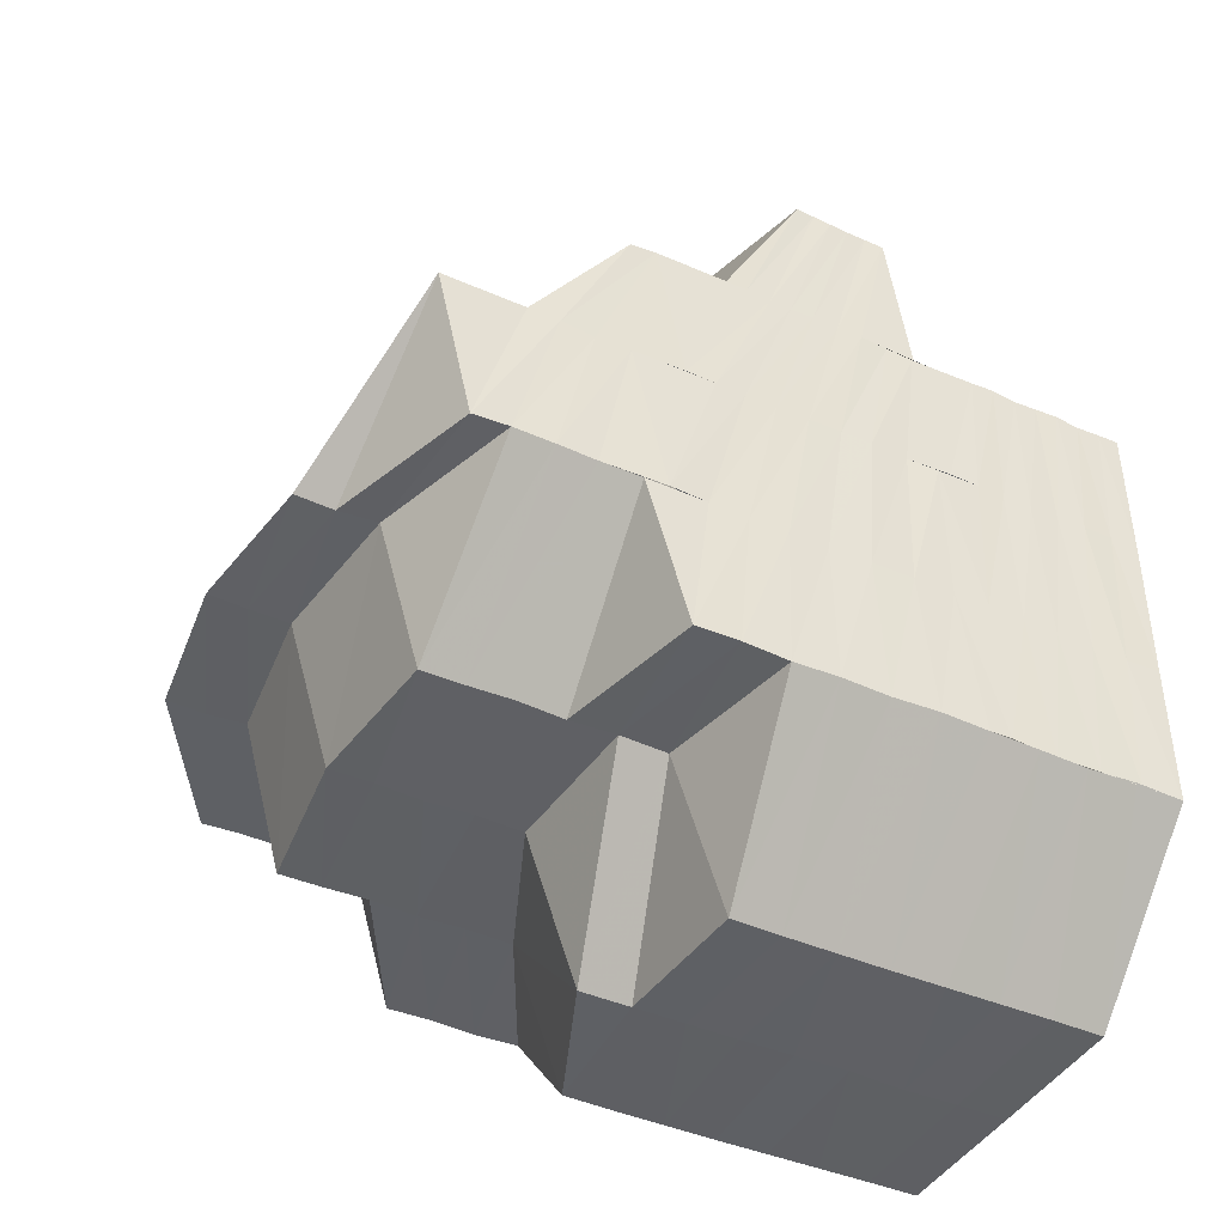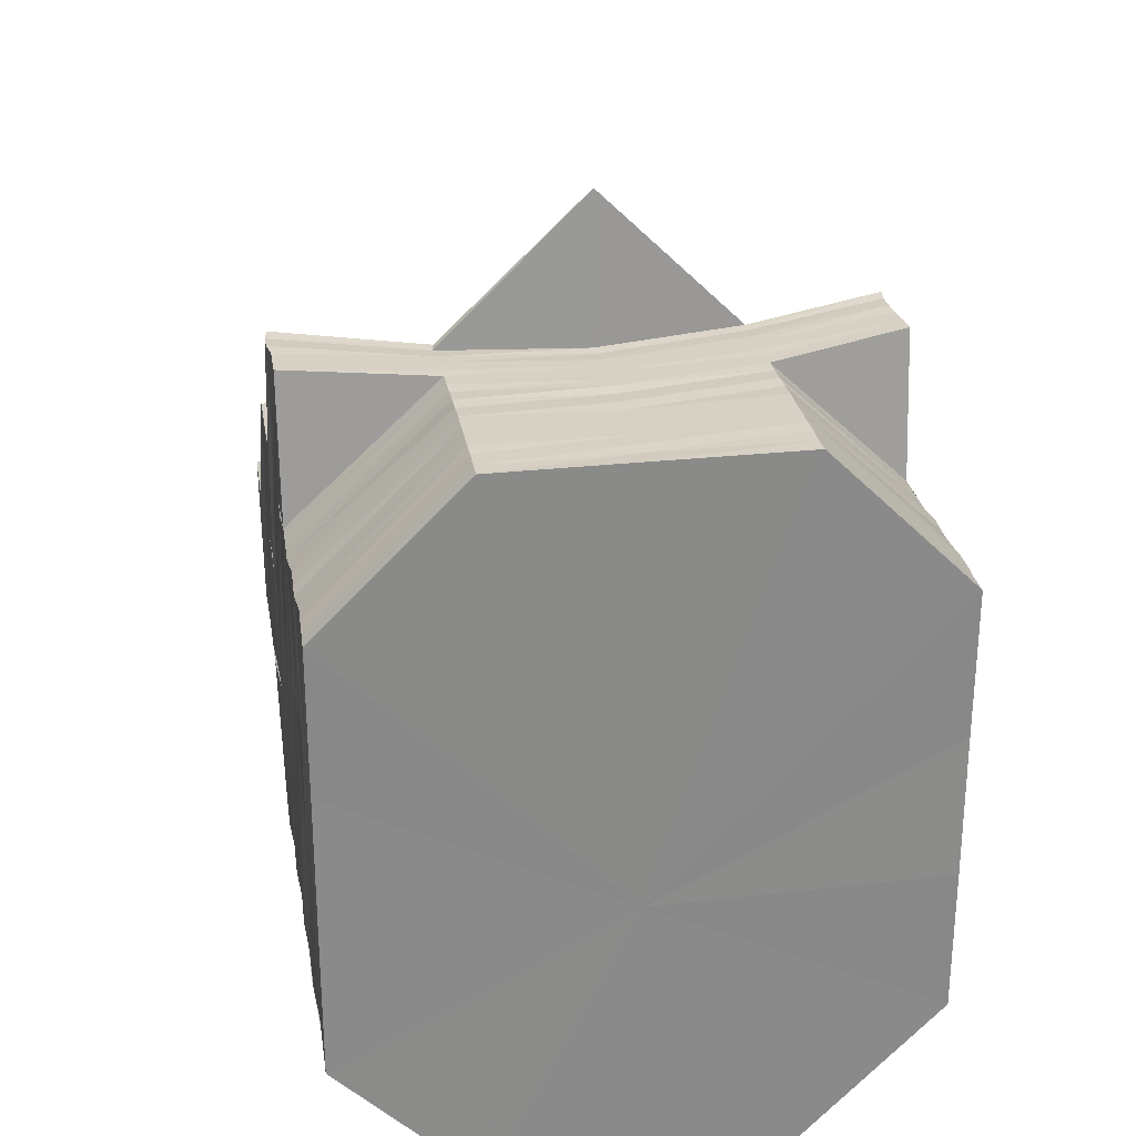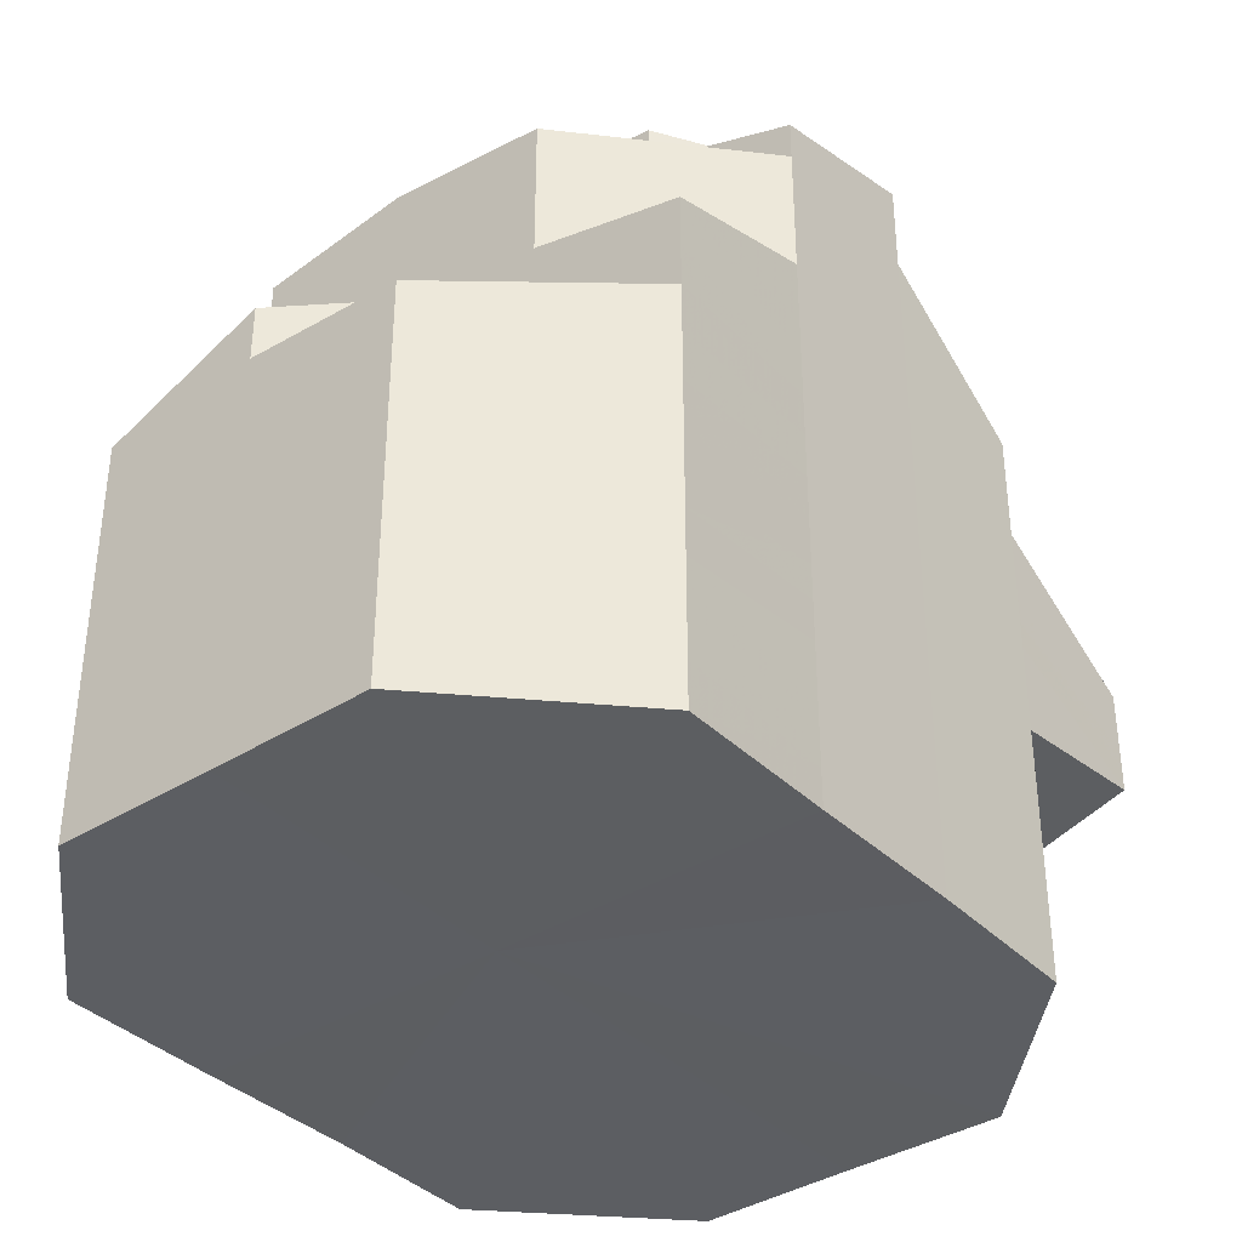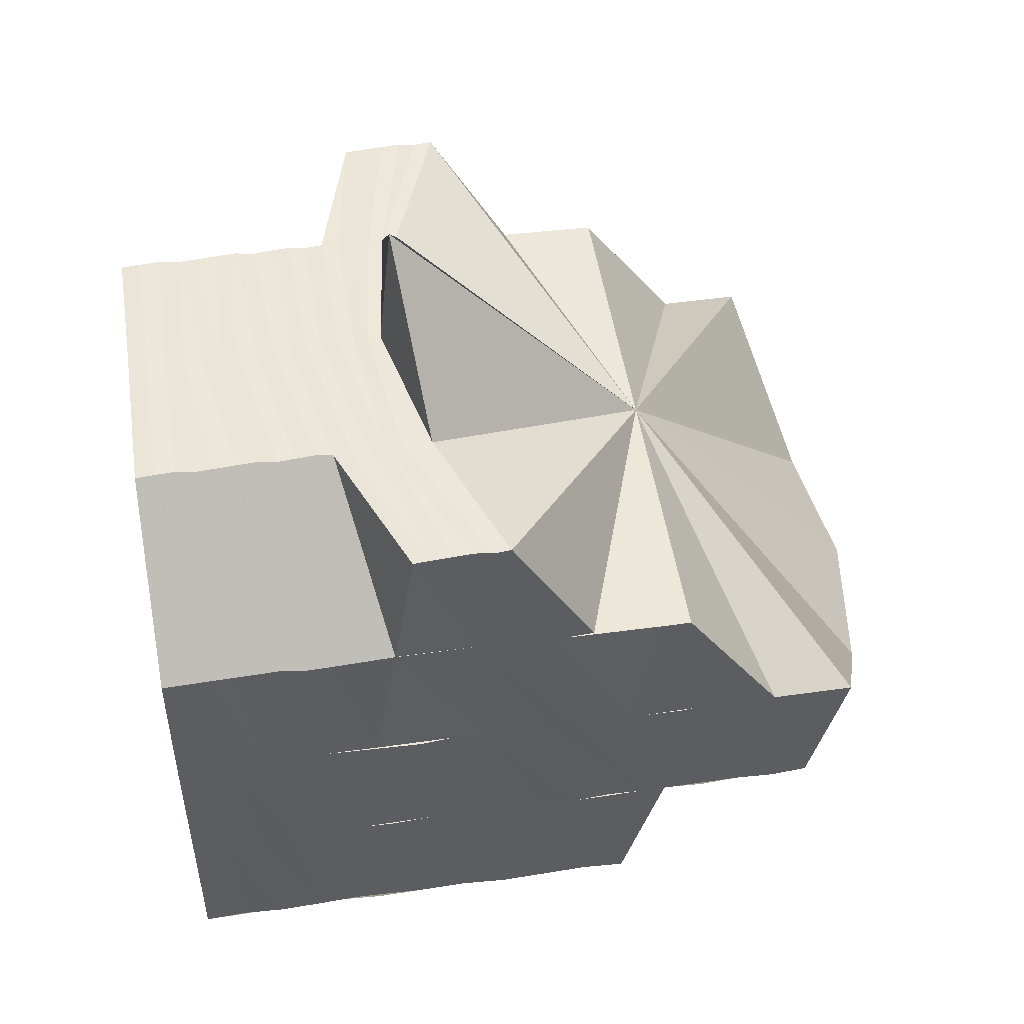
<metadata>
{"format":"obj","ext":"obj","renderer":"f3d","projection":"perspective","resolution":1024,"background":"white","views":[{"elev":-43.1,"azim":62.5,"up":"+Y"},{"elev":26.9,"azim":169.8,"up":"+Y"},{"elev":-37.5,"azim":38.8,"up":"+Z"},{"elev":49.9,"azim":-98.8,"up":"+Y"}]}
</metadata>
<code>
o 10751
v 2168 1870 16.16
v 2168 1870 16.16
v 2168 1870 16.16
v 2168 1870 16.16
v 2168 1870 16.16
v 2168 1870 16.16
v 2168 1870 16.16
v 2168 1870 16.16
v 2168 1870 16.16
v 2168 1870 16.16
v 2168 1870 16.16
v 2168 1870 16.16
v 2168 1870 16.16
v 2168 1870 16.17
v 2168 1870 16.17
v 2168 1870 16.17
v 2168 1870 16.17
v 2168 1870 16.17
v 2168 1870 16.17
v 2168 1870 16.17
v 2168 1870 16.17
v 2168 1870 16.17
v 2168 1870 16.17
v 2168 1870 16.17
v 2168 1870 16.17
v 2168 1870 16.17
v 2168 1870 16.17
v 2168 1870 16.17
v 2168 1870 16.16
v 2168 1870 16.16
v 2168 1870 16.16
v 2168 1870 16.16
v 2168 1870 16.16
v 2168 1870 16.16
v 2168 1870 16.16
v 2168 1870 16.16
v 2168 1870 16.16
v 2168 1870 16.16
v 2168 1870 16.16
v 2168 1870 16.16
v 2168 1870 16.16
v 2168 1870 16.16
v 2168 1870 16.16
v 2168 1870 16.16
v 2168 1870 16.16
v 2168 1870 16.16
v 2168 1870 16.16
v 2168 1870 16.16
v 2168 1870 16.16
v 2168 1870 16.16
v 2168 1870 16.16
v 2168 1870 16.16
v 2168 1870 16.16
v 2168 1870 16.16
v 2168 1870 16.16
v 2168 1870 16.17
v 2168 1870 16.16
v 2168 1870 16.16
v 2168 1870 16.16
v 2168 1870 16.17
v 2168 1870 16.17
v 2168 1870 16.16
v 2168 1870 16.16
v 2168 1870 16.16
v 2168 1870 16.16
v 2168 1870 16.16
v 2168 1870 16.17
v 2168 1870 16.17
v 2168 1870 16.16
v 2168 1870 16.16
v 2168 1870 16.17
v 2168 1870 16.17
v 2168 1870 16.17
v 2168 1870 16.17
v 2168 1870 16.17
v 2168 1870 16.17
v 2168 1870 16.17
v 2168 1870 16.17
v 2168 1870 16.16
v 2168 1870 16.17
v 2168 1870 16.16
v 2168 1870 16.16
v 2168 1870 16.17
v 2168 1870 16.17
v 2168 1870 16.17
v 2168 1870 16.17
v 2168 1870 16.17
v 2168 1870 16.17
v 2168 1870 16.17
v 2168 1870 16.17
v 2168 1870 16.17
v 2168 1870 16.17
v 2168 1870 16.17
v 2168 1870 16.17
v 2168 1870 16.17
v 2168 1870 16.17
v 2168 1870 16.17
v 2168 1870 16.17
v 2168 1870 16.17
v 2168 1870 16.17
v 2168 1870 16.17
v 2168 1870 16.17
v 2168 1870 16.17
v 2168 1870 16.17
v 2168 1870 16.17
v 2168 1870 16.17
v 2168 1870 16.17
v 2168 1870 16.17
v 2168 1870 16.17
v 2168 1870 16.16
v 2168 1870 16.16
v 2168 1870 16.17
v 2168 1870 16.17
v 2168 1870 16.17
v 2168 1870 16.17
v 2168 1870 16.18
v 2168 1870 16.16
v 2168 1870 16.17
v 2168 1870 16.16
v 2168 1870 16.16
v 2168 1870 16.18
v 2168 1870 16.17
v 2168 1870 16.16
v 2168 1870 16.16
v 2168 1870 16.16
v 2168 1870 16.16
v 2168 1870 16.16
v 2168 1870 16.16
v 2168 1870 16.16
v 2168 1870 16.16
v 2168 1870 16.16
v 2168 1870 16.17
v 2168 1870 16.17
v 2168 1870 16.17
v 2168 1870 16.17
v 2168 1870 16.16
v 2168 1870 16.18
v 2168 1870 16.17
v 2168 1870 16.18
v 2168 1870 16.18
v 2168 1870 16.18
v 2168 1870 16.18
v 2168 1870 16.19
v 2168 1870 16.18
v 2168 1870 16.18
v 2168 1870 16.19
v 2168 1870 16.19
v 2168 1870 16.18
v 2168 1870 16.19
v 2168 1870 16.18
v 2168 1870 16.19
v 2168 1870 16.18
v 2168 1870 16.19
v 2168 1870 16.18
v 2168 1870 16.19
v 2168 1870 16.18
v 2168 1870 16.17
v 2168 1870 16.18
v 2168 1870 16.18
v 2168 1870 16.19
v 2168 1870 16.19
v 2168 1870 16.2
v 2168 1870 16.2
v 2168 1870 16.2
v 2168 1870 16.2
v 2168 1870 16.19
v 2168 1870 16.2
v 2168 1870 16.17
v 2168 1870 16.18
v 2168 1870 16.18
v 2168 1870 16.17
v 2168 1870 16.19
v 2168 1870 16.18
v 2168 1870 16.18
v 2168 1870 16.18
v 2168 1870 16.19
v 2168 1870 16.2
v 2168 1870 16.2
v 2168 1870 16.2
v 2168 1870 16.2
v 2168 1870 16.19
v 2168 1870 16.2
v 2168 1870 16.19
v 2168 1870 16.21
v 2168 1870 16.2
v 2168 1870 16.18
v 2168 1870 16.18
v 2168 1870 16.18
v 2168 1870 16.19
v 2168 1870 16.18
v 2168 1870 16.19
v 2168 1870 16.18
v 2168 1870 16.19
v 2168 1870 16.18
v 2168 1870 16.18
v 2168 1870 16.17
v 2168 1870 16.18
v 2168 1870 16.18
v 2168 1870 16.17
v 2168 1870 16.17
v 2168 1870 16.18
v 2168 1870 16.17
v 2168 1870 16.17
v 2168 1870 16.17
v 2168 1870 16.17
v 2168 1870 16.17
v 2168 1870 16.17
v 2168 1870 16.17
v 2168 1870 16.18
v 2168 1870 16.17
v 2168 1870 16.18
v 2168 1870 16.18
v 2168 1870 16.18
v 2168 1870 16.17
v 2168 1870 16.17
v 2168 1870 16.18
v 2168 1870 16.18
v 2168 1870 16.18
v 2168 1870 16.18
v 2168 1870 16.18
v 2168 1870 16.18
v 2168 1870 16.17
v 2168 1870 16.17
v 2168 1870 16.17
v 2168 1870 16.17
v 2168 1870 16.17
v 2168 1870 16.17
v 2168 1870 16.17
v 2168 1870 16.17
v 2168 1870 16.17
v 2168 1870 16.17
v 2168 1870 16.17
v 2168 1870 16.18
v 2168 1870 16.18
v 2168 1870 16.17
v 2168 1870 16.18
v 2168 1870 16.18
v 2168 1870 16.18
v 2168 1870 16.18
v 2168 1870 16.18
v 2168 1870 16.18
v 2168 1870 16.19
v 2168 1870 16.19
v 2168 1870 16.19
v 2168 1870 16.19
v 2168 1870 16.18
v 2168 1870 16.19
v 2168 1870 16.19
v 2168 1870 16.18
v 2168 1870 16.19
v 2168 1870 16.19
v 2168 1870 16.18
v 2168 1870 16.19
v 2168 1870 16.17
v 2168 1870 16.2
v 2168 1870 16.19
v 2168 1870 16.19
v 2168 1870 16.2
v 2168 1870 16.2
v 2168 1870 16.2
v 2168 1870 16.2
v 2168 1870 16.2
v 2168 1870 16.2
v 2168 1870 16.2
v 2168 1870 16.19
v 2168 1870 16.2
v 2168 1870 16.2
v 2168 1870 16.18
v 2168 1870 16.17
v 2168 1870 16.18
v 2168 1870 16.17
v 2168 1870 16.17
v 2168 1870 16.17
v 2168 1870 16.2
v 2168 1870 16.2
v 2168 1870 16.2
v 2168 1870 16.21
v 2168 1870 16.2
v 2168 1870 16.21
v 2168 1870 16.21
v 2168 1870 16.21
v 2168 1870 16.21
v 2168 1870 16.21
v 2168 1870 16.2
v 2168 1870 16.2
v 2168 1870 16.2
v 2168 1870 16.2
v 2168 1870 16.2
v 2168 1870 16.2
v 2168 1870 16.2
v 2168 1870 16.19
v 2168 1870 16.2
v 2168 1870 16.2
v 2168 1870 16.19
v 2168 1870 16.19
v 2168 1870 16.19
v 2168 1870 16.2
v 2168 1870 16.19
v 2168 1870 16.19
v 2168 1870 16.19
v 2168 1870 16.19
v 2168 1870 16.19
v 2168 1870 16.19
v 2168 1870 16.18
v 2168 1870 16.19
v 2168 1870 16.19
v 2168 1870 16.18
v 2168 1870 16.19
v 2168 1870 16.19
v 2168 1870 16.19
v 2168 1870 16.19
v 2168 1870 16.19
v 2168 1870 16.19
v 2168 1870 16.18
v 2168 1870 16.18
v 2168 1870 16.18
v 2168 1870 16.19
v 2168 1870 16.18
v 2168 1870 16.18
v 2168 1870 16.18
v 2168 1870 16.17
v 2168 1870 16.18
v 2168 1870 16.17
v 2168 1870 16.18
v 2168 1870 16.18
v 2168 1870 16.18
v 2168 1870 16.18
v 2168 1870 16.18
v 2168 1870 16.18
v 2168 1870 16.18
v 2168 1870 16.18
v 2168 1870 16.18
v 2168 1870 16.18
v 2168 1870 16.18
v 2168 1870 16.18
v 2168 1870 16.18
v 2168 1870 16.18
v 2168 1870 16.18
v 2168 1870 16.18
v 2168 1870 16.17
v 2168 1870 16.17
v 2168 1870 16.16
v 2168 1870 16.17
v 2168 1870 16.16
v 2168 1870 16.16
v 2168 1870 16.16
v 2168 1870 16.16
v 2168 1870 16.16
v 2168 1870 16.16
v 2168 1870 16.16
v 2168 1870 16.16
v 2168 1870 16.16
v 2168 1870 16.16
v 2168 1870 16.16
v 2168 1870 16.16
v 2168 1870 16.16
v 2168 1870 16.16
v 2168 1870 16.16
v 2168 1870 16.16
v 2168 1870 16.16
v 2168 1870 16.16
v 2168 1870 16.16
v 2168 1870 16.16
v 2168 1870 16.16
v 2168 1870 16.16
v 2168 1870 16.16
v 2168 1870 16.16
v 2168 1870 16.16
v 2168 1870 16.16
v 2168 1870 16.16
v 2168 1870 16.16
v 2168 1870 16.16
v 2168 1870 16.16
v 2168 1870 16.16
f 1 2 3
f 3 4 5
f 5 6 7
f 2 4 8
f 4 9 10
f 4 11 9
f 11 12 9
f 2 13 4
f 13 11 4
f 11 14 12
f 14 15 12
f 13 16 11
f 16 14 11
f 14 17 15
f 17 18 15
f 16 19 14
f 19 17 14
f 17 20 18
f 19 21 17
f 21 20 17
f 20 22 18
f 23 21 19
f 24 19 16
f 24 23 19
f 25 24 16
f 25 16 13
f 26 23 24
f 27 24 25
f 27 26 24
f 28 27 25
f 29 25 13
f 28 25 29
f 29 13 2
f 30 28 29
f 31 29 2
f 30 29 31
f 31 2 32
f 33 30 31
f 33 31 34
f 35 31 1
f 36 33 35
f 37 38 36
f 39 40 37
f 40 38 41
f 42 43 39
f 43 40 44
f 45 46 42
f 46 43 47
f 38 48 49
f 38 50 48
f 50 51 48
f 40 52 38
f 52 50 38
f 43 53 40
f 53 52 40
f 46 54 43
f 54 53 43
f 50 55 51
f 55 56 51
f 52 57 50
f 57 55 50
f 53 58 52
f 58 57 52
f 54 59 53
f 59 58 53
f 55 60 56
f 60 61 56
f 57 62 55
f 62 60 55
f 58 63 57
f 63 62 57
f 59 64 58
f 64 63 58
f 65 64 59
f 63 66 62
f 62 67 60
f 66 67 62
f 67 68 60
f 60 68 61
f 64 69 63
f 69 66 63
f 70 69 64
f 65 70 64
f 68 71 61
f 61 71 27
f 71 26 27
f 68 72 71
f 71 73 26
f 72 73 71
f 74 72 68
f 67 74 68
f 72 75 73
f 76 74 67
f 66 76 67
f 76 77 74
f 77 78 74
f 79 76 66
f 69 79 66
f 80 77 76
f 79 80 76
f 81 79 69
f 70 81 69
f 82 80 79
f 81 82 79
f 80 83 77
f 77 84 78
f 83 84 77
f 84 85 78
f 78 85 75
f 83 86 84
f 86 87 84
f 88 83 80
f 82 88 80
f 89 86 83
f 88 89 83
f 86 90 87
f 90 91 87
f 92 93 91
f 90 94 91
f 89 95 86
f 95 90 86
f 96 95 89
f 97 94 90
f 95 97 90
f 96 98 95
f 98 97 95
f 99 96 89
f 99 89 88
f 100 96 99
f 101 98 102
f 100 103 104
f 105 100 99
f 106 99 88
f 105 99 106
f 106 88 82
f 107 105 106
f 108 106 82
f 107 106 108
f 108 82 81
f 109 107 108
f 110 108 81
f 109 108 110
f 110 81 70
f 111 110 70
f 111 70 65
f 112 109 110
f 112 110 111
f 113 109 112
f 113 114 109
f 115 113 112
f 116 114 113
f 115 112 117
f 117 112 111
f 118 115 117
f 117 111 119
f 119 111 65
f 118 117 120
f 120 117 119
f 116 121 114
f 121 122 114
f 119 65 123
f 123 65 59
f 123 59 54
f 124 119 123
f 120 119 124
f 125 123 54
f 124 123 125
f 125 54 46
f 126 125 46
f 126 46 127
f 128 124 125
f 128 125 126
f 129 120 124
f 129 124 128
f 130 126 45
f 131 120 129
f 131 118 120
f 132 118 131
f 132 133 118
f 134 132 131
f 135 133 132
f 134 131 136
f 136 131 129
f 135 137 133
f 137 138 133
f 139 137 135
f 140 141 137
f 137 142 138
f 141 143 142
f 144 142 137
f 142 116 138
f 142 145 116
f 143 146 145
f 147 145 142
f 145 121 116
f 145 148 121
f 149 148 145
f 148 150 121
f 121 150 122
f 149 151 148
f 150 152 122
f 148 153 150
f 150 154 152
f 153 154 150
f 153 155 154
f 154 156 152
f 156 157 100
f 155 158 154
f 154 158 156
f 156 159 157
f 158 159 156
f 155 160 158
f 158 161 159
f 162 160 155
f 163 164 160
f 164 165 166
f 167 166 160
f 159 168 103
f 161 169 159
f 169 170 168
f 159 169 171
f 161 172 169
f 172 173 169
f 173 174 170
f 169 173 175
f 172 176 173
f 177 176 172
f 177 178 176
f 179 177 166
f 179 180 177
f 180 178 181
f 182 183 176
f 182 183 181
f 184 185 179
f 184 185 181
f 173 186 187
f 186 188 174
f 189 190 188
f 186 191 192
f 193 191 181
f 189 194 181
f 194 195 181
f 194 195 196
f 197 194 196
f 196 198 199
f 192 196 200
f 201 197 200
f 200 196 202
f 196 203 202
f 202 203 204
f 205 206 204
f 200 202 207
f 202 204 208
f 207 202 208
f 208 204 209
f 210 200 207
f 187 200 210
f 211 201 210
f 204 212 213
f 208 213 214
f 204 215 216
f 215 217 212
f 215 218 219
f 220 221 217
f 222 220 223
f 224 214 225
f 224 208 226
f 207 208 224
f 227 224 228
f 229 207 224
f 229 224 94
f 210 207 229
f 97 229 94
f 230 210 229
f 230 229 97
f 175 210 230
f 98 230 97
f 171 230 98
f 231 211 230
f 232 231 98
f 226 233 234
f 93 235 234
f 235 236 233
f 236 237 238
f 209 238 233
f 237 239 240
f 216 240 238
f 233 238 241
f 238 240 242
f 238 242 241
f 240 243 242
f 241 242 244
f 242 245 244
f 233 241 246
f 234 233 246
f 241 244 247
f 246 241 247
f 244 245 248
f 240 249 243
f 219 249 240
f 249 250 243
f 243 250 251
f 239 252 249
f 252 253 249
f 252 253 181
f 220 252 181
f 254 220 181
f 250 255 251
f 250 256 255
f 257 256 181
f 255 258 259
f 251 255 260
f 255 261 262
f 251 260 263
f 245 251 263
f 245 263 248
f 263 260 264
f 265 266 255
f 265 266 181
f 266 267 262
f 266 267 181
f 268 269 181
f 270 269 271
f 271 272 273
f 260 274 264
f 275 276 274
f 262 277 274
f 262 278 277
f 278 279 277
f 278 279 181
f 279 280 181
f 280 281 181
f 277 279 282
f 279 280 282
f 280 281 283
f 282 280 283
f 283 281 179
f 277 282 284
f 274 277 284
f 282 283 285
f 284 282 285
f 285 283 167
f 283 286 287
f 285 287 288
f 274 284 289
f 284 285 290
f 289 284 290
f 290 285 162
f 264 274 289
f 290 162 291
f 292 290 291
f 289 290 292
f 292 291 151
f 264 289 293
f 293 289 292
f 294 292 151
f 293 292 294
f 294 151 149
f 295 294 149
f 296 293 294
f 296 294 295
f 297 264 293
f 297 293 296
f 263 264 297
f 248 263 297
f 248 297 298
f 298 297 296
f 299 248 298
f 295 300 301
f 302 296 295
f 298 296 302
f 302 295 303
f 303 295 147
f 303 301 304
f 299 298 305
f 305 298 302
f 306 299 305
f 247 299 306
f 307 247 306
f 306 305 308
f 246 247 307
f 305 302 309
f 309 302 303
f 308 305 309
f 307 310 311
f 312 313 308
f 314 246 307
f 234 246 314
f 314 307 315
f 315 311 316
f 315 307 317
f 317 308 318
f 319 312 318
f 320 234 314
f 321 234 320
f 91 321 320
f 320 314 322
f 322 314 315
f 323 320 322
f 322 315 324
f 323 322 325
f 325 322 324
f 85 323 325
f 324 315 326
f 85 325 75
f 75 325 327
f 325 324 327
f 75 327 73
f 324 326 328
f 327 324 328
f 73 327 329
f 327 328 329
f 73 329 26
f 26 329 23
f 329 330 23
f 329 328 330
f 23 330 21
f 328 326 331
f 328 331 330
f 326 318 331
f 330 332 21
f 330 331 332
f 21 332 20
f 331 318 333
f 331 333 332
f 332 334 20
f 332 333 334
f 20 334 22
f 318 335 333
f 318 308 335
f 308 309 335
f 333 335 336
f 333 336 334
f 335 309 337
f 335 337 336
f 309 303 337
f 337 303 144
f 337 304 338
f 336 337 139
f 334 336 339
f 336 139 339
f 334 339 22
f 339 139 135
f 339 135 340
f 22 339 340
f 22 340 341
f 341 340 134
f 341 134 342
f 343 341 342
f 342 134 136
f 343 342 344
f 345 343 344
f 342 136 346
f 344 342 346
f 345 344 347
f 6 345 347
f 6 347 348
f 7 347 349
f 347 344 350
f 344 346 350
f 347 350 351
f 349 350 352
f 350 346 353
f 350 353 354
f 352 353 355
f 346 356 353
f 346 136 356
f 136 129 356
f 356 129 128
f 353 356 357
f 356 128 357
f 353 357 358
f 355 357 130
f 357 128 126
f 357 126 359
f 360 361 362
f 361 363 362
f 364 360 362
f 363 365 362
f 366 364 362
f 365 367 362
f 368 366 362
f 367 369 362
f 370 368 362
f 369 371 362
f 372 370 362
f 371 373 362
f 374 372 362
f 373 374 362

</code>
